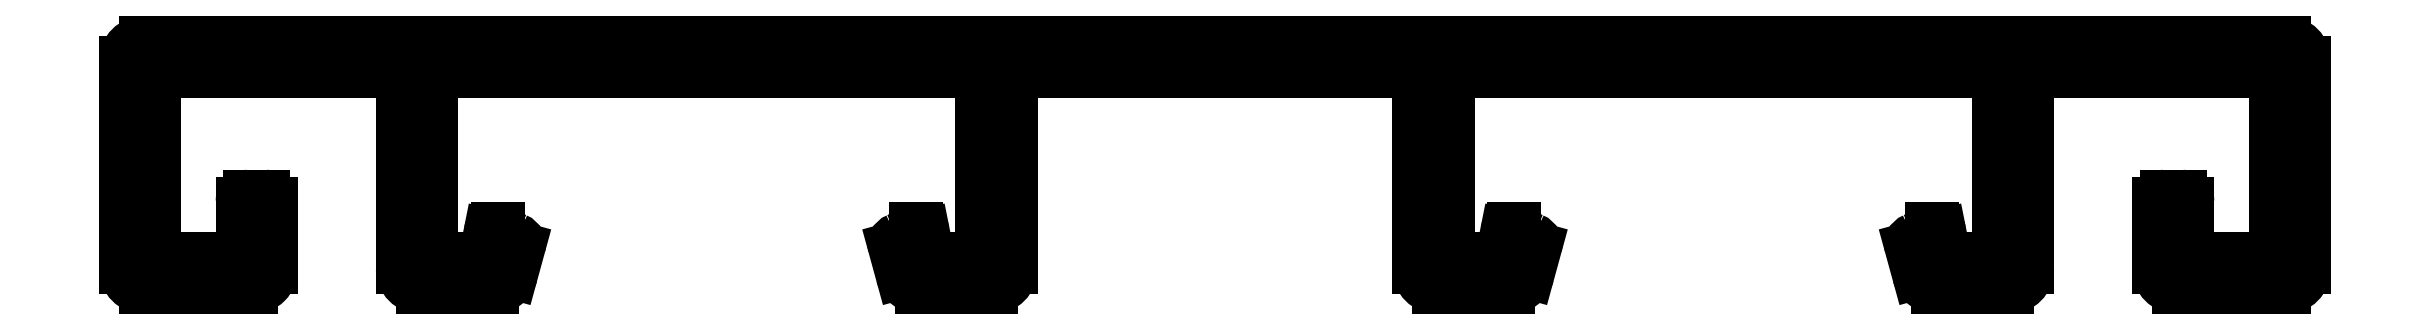
<metadata>
{"format":"dxf","ext":"dxf","renderer":"ezdxf+matplotlib","layout":"modelspace","background":"white","min_lineweight":24,"dpi":150}
</metadata>
<code>
0
SECTION
2
ENTITIES
0
LINE
8
0
10
2170
20
1144
30
0
11
2173
21
1144
31
0
0
LINE
8
0
10
2173
20
1144
30
0
11
2173
21
1147
31
0
0
ARC
8
0
10
2174
20
1147
30
0
40
0.3
50
90
51
180
0
LINE
8
0
10
2174
20
1147
30
0
11
2174
21
1147
31
0
0
ARC
8
0
10
2174
20
1147
30
0
40
0.3
50
360
51
90
0
LINE
8
0
10
2175
20
1147
30
0
11
2175
21
1144
31
0
0
ARC
8
0
10
2174
20
1144
30
0
40
0.8
50
270
51
1.628e-11
0
LINE
8
0
10
2174
20
1143
30
0
11
2169
21
1143
31
0
0
ARC
8
0
10
2169
20
1144
30
0
40
0.8
50
180
51
270
0
LINE
8
0
10
2169
20
1144
30
0
11
2169
21
1152
31
0
0
ARC
8
0
10
2169
20
1152
30
0
40
0.8
50
90
51
180
0
LINE
8
0
10
2169
20
1153
30
0
11
2256
21
1153
31
0
0
ARC
8
0
10
2256
20
1152
30
0
40
0.8
50
0
51
90
0
LINE
8
0
10
2257
20
1152
30
0
11
2257
21
1144
31
0
0
ARC
8
0
10
2256
20
1144
30
0
40
0.8
50
270
51
0
0
LINE
8
0
10
2256
20
1143
30
0
11
2251
21
1143
31
0
0
ARC
8
0
10
2251
20
1144
30
0
40
0.8
50
180
51
270
0
LINE
8
0
10
2251
20
1144
30
0
11
2251
21
1147
31
0
0
ARC
8
0
10
2251
20
1147
30
0
40
0.3
50
90
51
180
0
LINE
8
0
10
2251
20
1147
30
0
11
2252
21
1147
31
0
0
ARC
8
0
10
2252
20
1147
30
0
40
0.3
50
0
51
90
0
LINE
8
0
10
2252
20
1147
30
0
11
2252
21
1144
31
0
0
LINE
8
0
10
2252
20
1144
30
0
11
2255
21
1144
31
0
0
LINE
8
0
10
2255
20
1144
30
0
11
2255
21
1151
31
0
0
ARC
8
0
10
2255
20
1151
30
0
40
0.3
50
0
51
90
0
LINE
8
0
10
2255
20
1152
30
0
11
2245
21
1152
31
0
0
LINE
8
0
10
2245
20
1152
30
0
11
2245
21
1144
31
0
0
ARC
8
0
10
2245
20
1144
30
0
40
0.8
50
270
51
0
0
LINE
8
0
10
2245
20
1143
30
0
11
2242
21
1143
31
0
0
ARC
8
0
10
2242
20
1144
30
0
40
0.8
50
195.3
51
270
0
LINE
8
0
10
2241
20
1144
30
0
11
2241
21
1145
31
0
0
ARC
8
0
10
2241
20
1145
30
0
40
0.3
50
112.3
51
195.3
0
ARC
8
0
10
2240
20
1146
30
0
40
1.042
50
292.3
51
322.5
0
ARC
8
0
10
2241
20
1145
30
0
40
0.3
50
90
51
142.5
0
LINE
8
0
10
2241
20
1146
30
0
11
2242
21
1146
31
0
0
ARC
8
0
10
2242
20
1145
30
0
40
0.3
50
11.31
51
90
0
LINE
8
0
10
2242
20
1145
30
0
11
2242
21
1144
31
0
0
LINE
8
0
10
2242
20
1144
30
0
11
2244
21
1144
31
0
0
LINE
8
0
10
2244
20
1144
30
0
11
2244
21
1152
31
0
0
LINE
8
0
10
2244
20
1152
30
0
11
2222
21
1152
31
0
0
LINE
8
0
10
2222
20
1152
30
0
11
2222
21
1144
31
0
0
LINE
8
0
10
2222
20
1144
30
0
11
2224
21
1144
31
0
0
LINE
8
0
10
2224
20
1144
30
0
11
2224
21
1145
31
0
0
ARC
8
0
10
2224
20
1145
30
0
40
0.3
50
90
51
168.7
0
LINE
8
0
10
2224
20
1146
30
0
11
2225
21
1146
31
0
0
ARC
8
0
10
2225
20
1145
30
0
40
0.3
50
37.47
51
90
0
ARC
8
0
10
2226
20
1146
30
0
40
1.042
50
217.5
51
247.7
0
ARC
8
0
10
2225
20
1145
30
0
40
0.3
50
344.7
51
67.71
0
LINE
8
0
10
2225
20
1145
30
0
11
2225
21
1144
31
0
0
ARC
8
0
10
2224
20
1144
30
0
40
0.8
50
270
51
344.7
0
LINE
8
0
10
2224
20
1143
30
0
11
2221
21
1143
31
0
0
ARC
8
0
10
2221
20
1144
30
0
40
0.8
50
180
51
270
0
LINE
8
0
10
2221
20
1144
30
0
11
2221
21
1152
31
0
0
LINE
8
0
10
2221
20
1152
30
0
11
2204
21
1152
31
0
0
LINE
8
0
10
2204
20
1152
30
0
11
2204
21
1144
31
0
0
ARC
8
0
10
2204
20
1144
30
0
40
0.8
50
270
51
0
0
LINE
8
0
10
2204
20
1143
30
0
11
2201
21
1143
31
0
0
ARC
8
0
10
2201
20
1144
30
0
40
0.8
50
195.3
51
270
0
LINE
8
0
10
2200
20
1144
30
0
11
2200
21
1145
31
0
0
ARC
8
0
10
2200
20
1145
30
0
40
0.3
50
112.3
51
195.3
0
ARC
8
0
10
2199
20
1146
30
0
40
1.042
50
292.3
51
322.5
0
ARC
8
0
10
2200
20
1145
30
0
40
0.3
50
90
51
142.5
0
LINE
8
0
10
2200
20
1146
30
0
11
2201
21
1146
31
0
0
ARC
8
0
10
2201
20
1145
30
0
40
0.3
50
11.31
51
90
0
LINE
8
0
10
2201
20
1145
30
0
11
2201
21
1144
31
0
0
LINE
8
0
10
2201
20
1144
30
0
11
2203
21
1144
31
0
0
LINE
8
0
10
2203
20
1144
30
0
11
2203
21
1152
31
0
0
LINE
8
0
10
2203
20
1152
30
0
11
2181
21
1152
31
0
0
LINE
8
0
10
2181
20
1152
30
0
11
2181
21
1144
31
0
0
LINE
8
0
10
2181
20
1144
30
0
11
2183
21
1144
31
0
0
LINE
8
0
10
2183
20
1144
30
0
11
2183
21
1145
31
0
0
ARC
8
0
10
2183
20
1145
30
0
40
0.3
50
90
51
168.7
0
LINE
8
0
10
2183
20
1146
30
0
11
2184
21
1146
31
0
0
ARC
8
0
10
2184
20
1145
30
0
40
0.3
50
37.47
51
90
0
ARC
8
0
10
2185
20
1146
30
0
40
1.042
50
217.5
51
247.7
0
ARC
8
0
10
2184
20
1145
30
0
40
0.3
50
344.7
51
67.71
0
LINE
8
0
10
2184
20
1145
30
0
11
2184
21
1144
31
0
0
ARC
8
0
10
2183
20
1144
30
0
40
0.8
50
270
51
344.7
0
LINE
8
0
10
2183
20
1143
30
0
11
2180
21
1143
31
0
0
ARC
8
0
10
2180
20
1144
30
0
40
0.8
50
180
51
270
0
LINE
8
0
10
2180
20
1144
30
0
11
2180
21
1152
31
0
0
LINE
8
0
10
2180
20
1152
30
0
11
2170
21
1152
31
0
0
ARC
8
0
10
2170
20
1151
30
0
40
0.3
50
90
51
180
0
LINE
8
0
10
2170
20
1151
30
0
11
2170
21
1144
31
0
0
ENDSEC
0
EOF

</code>
